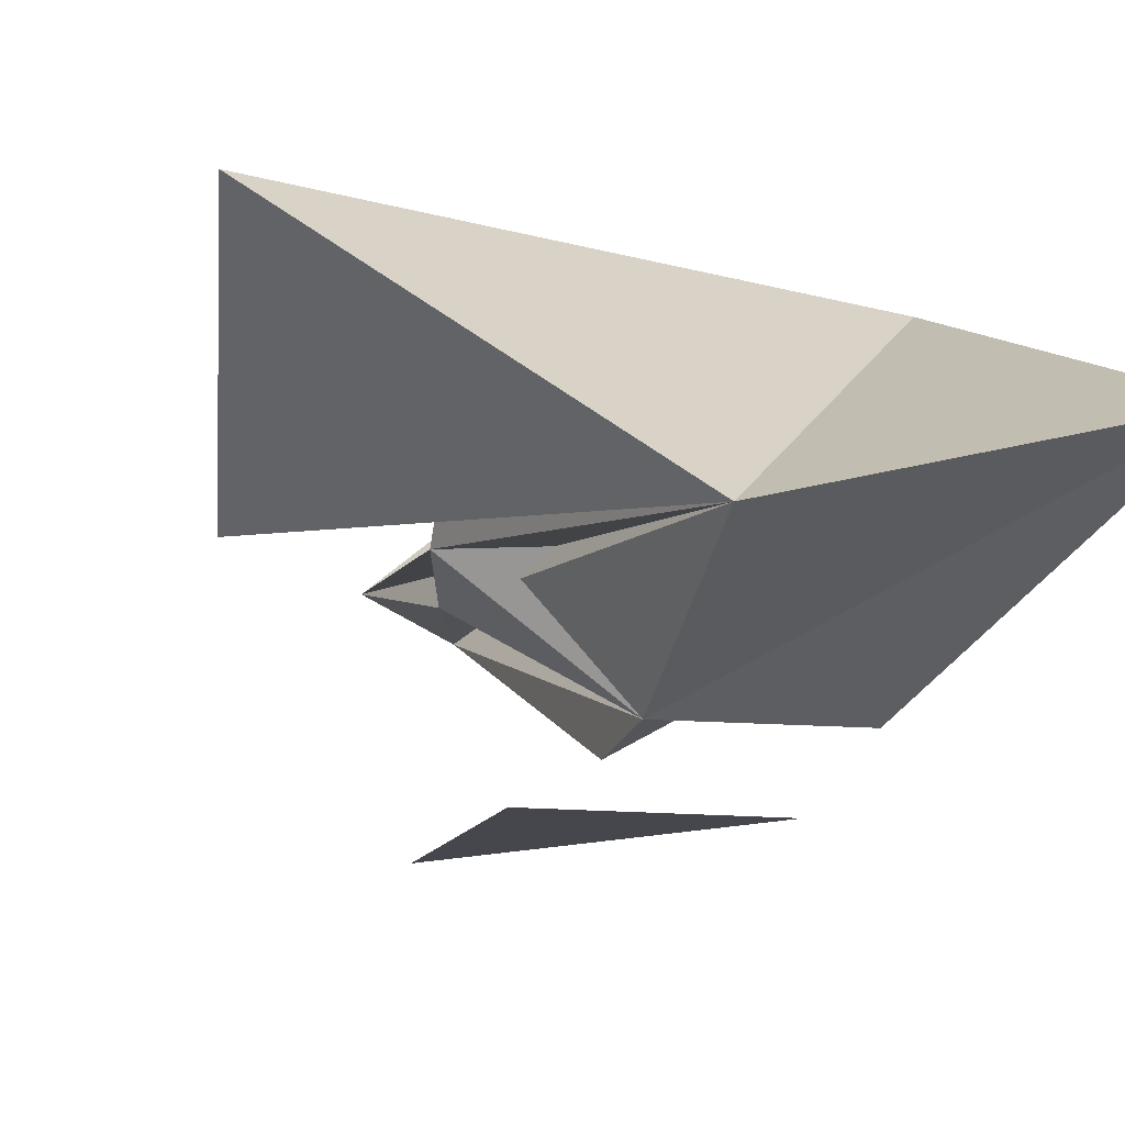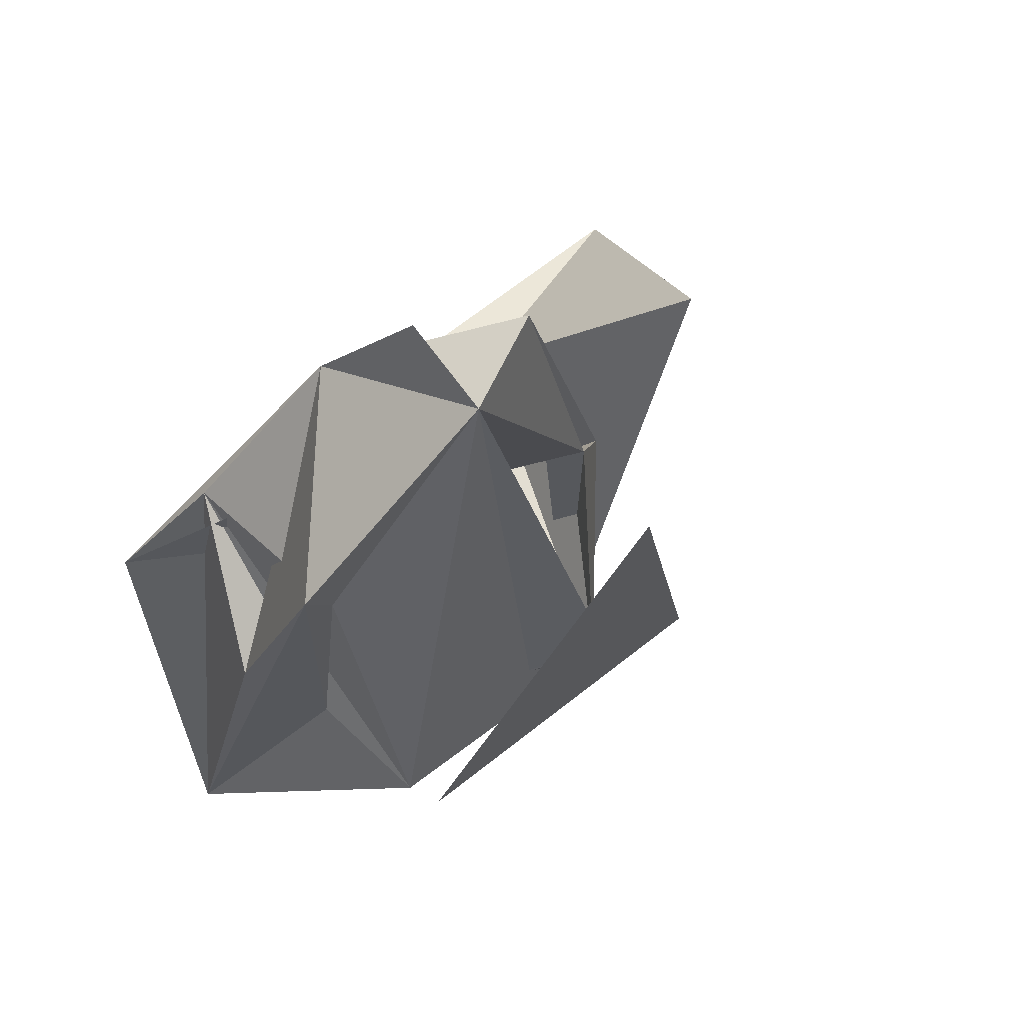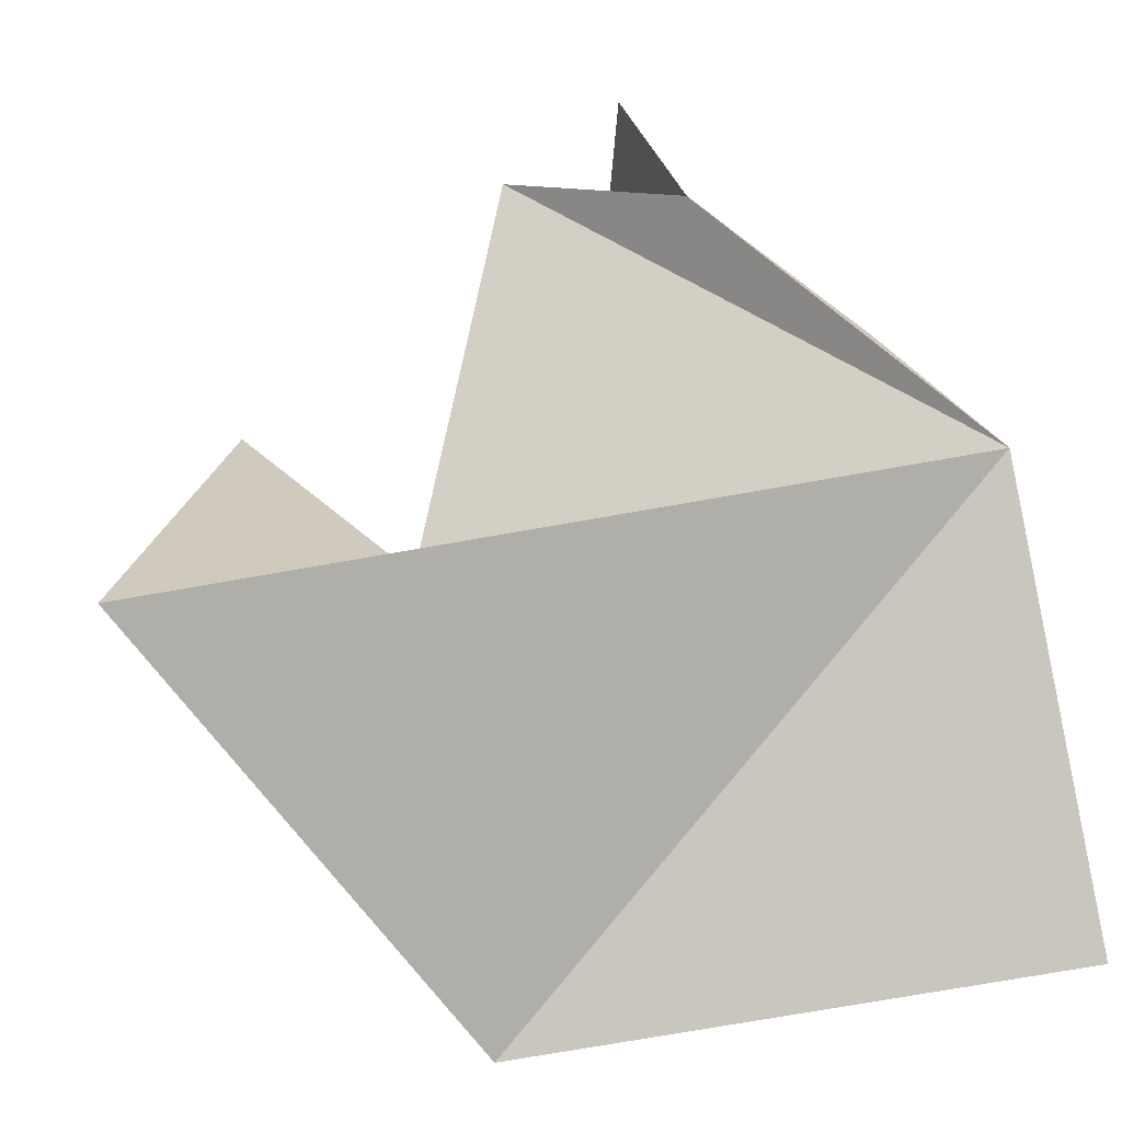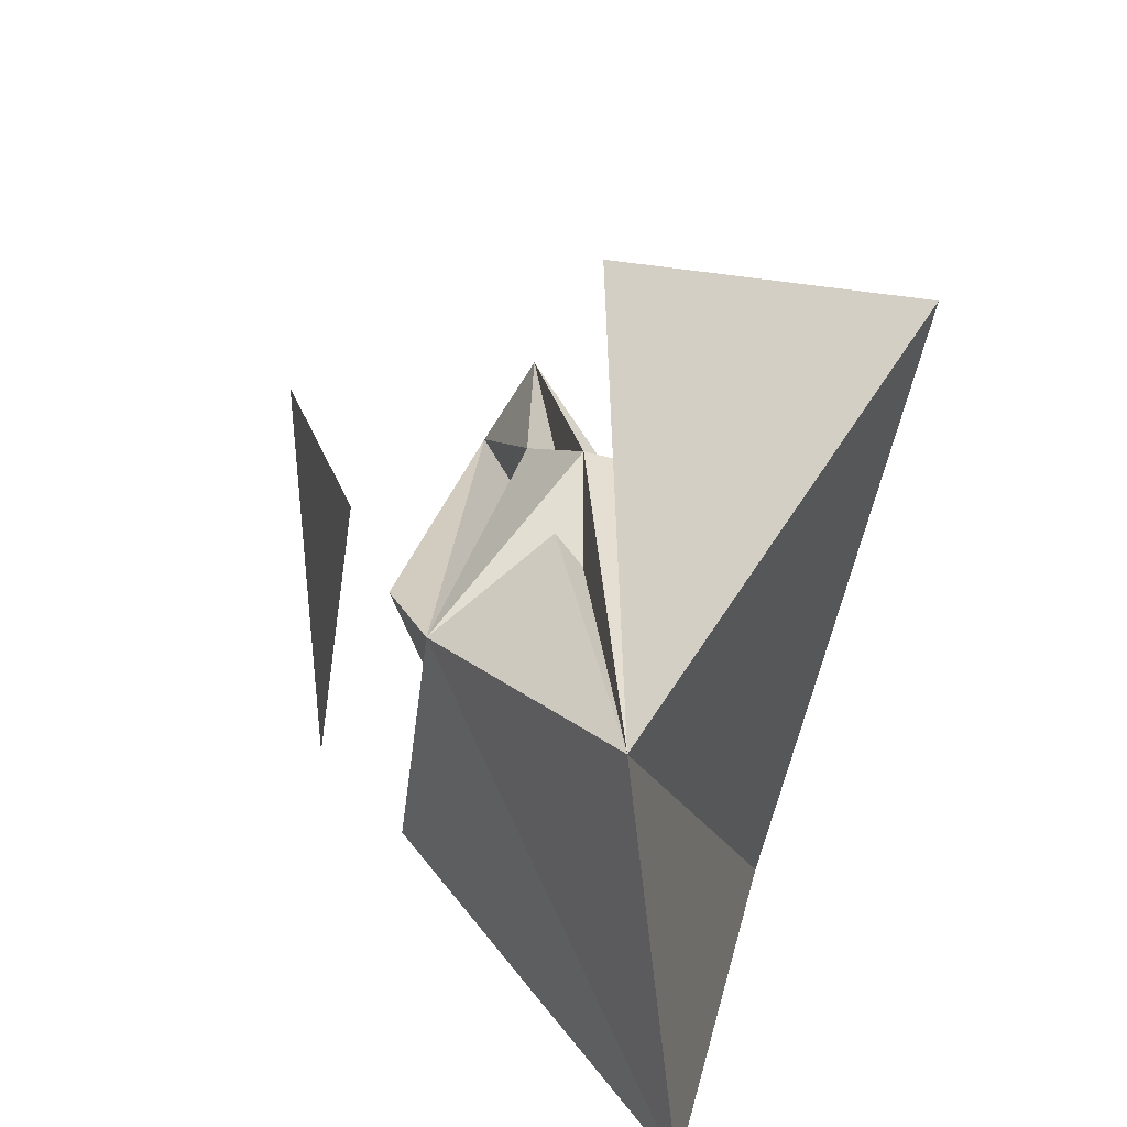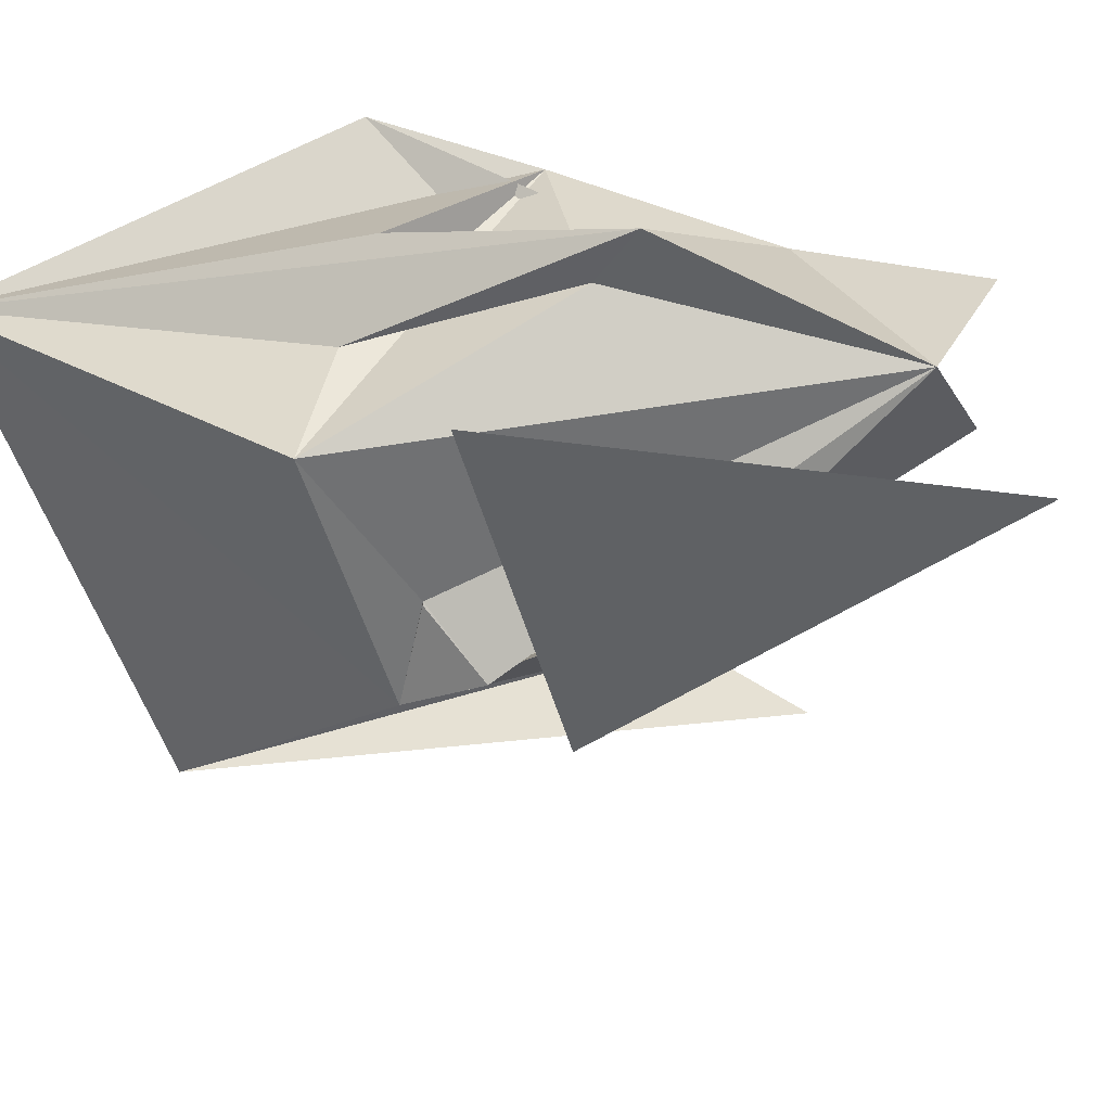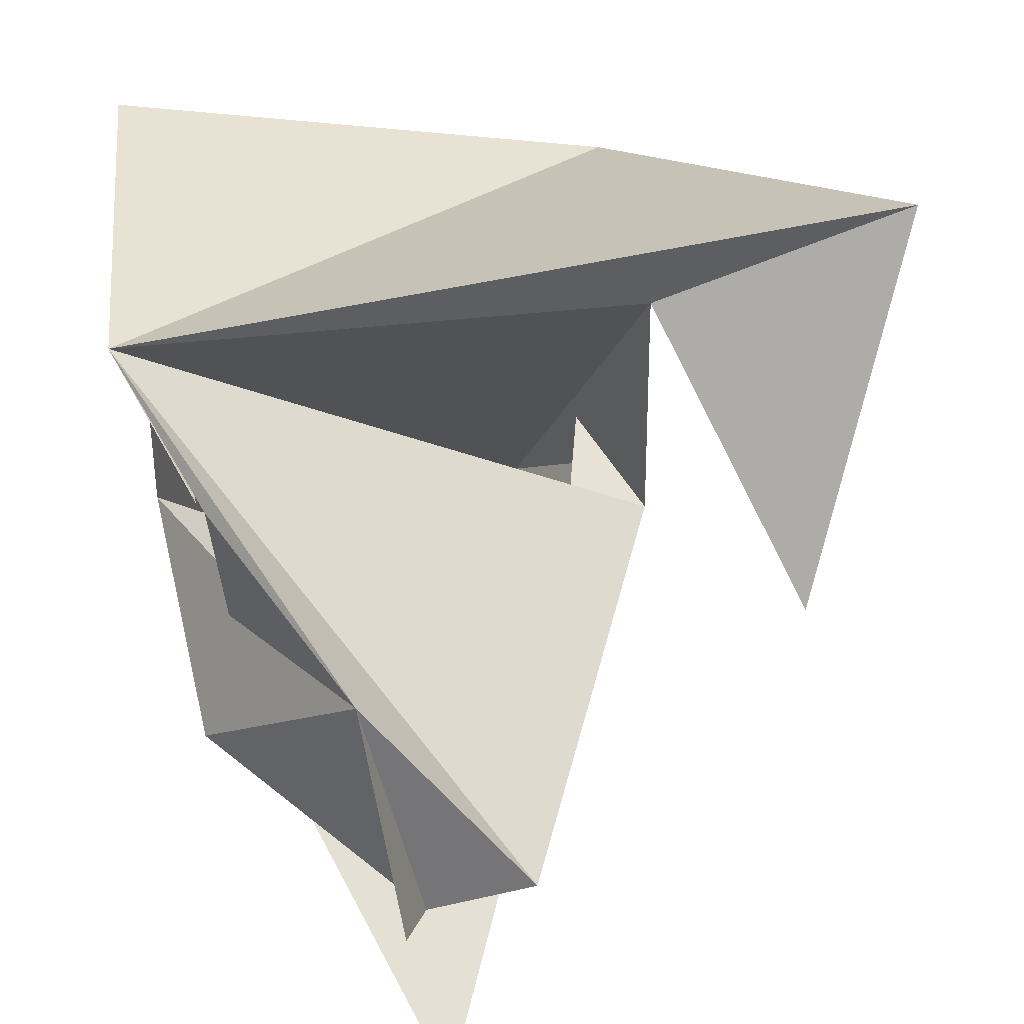
<metadata>
{"format":"obj","ext":"obj","renderer":"f3d","projection":"perspective","resolution":1024,"background":"white","views":[{"elev":0.1,"azim":148.4,"up":"+Y"},{"elev":57.3,"azim":-37.9,"up":"+Z"},{"elev":70.6,"azim":171.3,"up":"+Y"},{"elev":-54.3,"azim":86.3,"up":"+Z"},{"elev":-57.2,"azim":-68.1,"up":"+Y"},{"elev":53.6,"azim":-4.0,"up":"+Y"}]}
</metadata>
<code>
o DeathClawSKULL
v 0.4125 -0.2608 -0.03138
v 0.04524 -0.4976 1.065
v -0.4135 -0.3294 0.05256
v 0.04906 -0.03127 -0.1842
v 0.0143 -0.0138 -0.1898
v 0.01504 -0.01404 -0.1898
v 0.04906 -0.03128 -0.1844
v 0.04906 -0.03139 -0.2098
v 0.04909 -0.03141 -0.2099
v 0.08281 -0.05794 -0.2294
v 0.08279 -0.05793 -0.2294
v 0.08278 -0.05792 -0.2294
v -0.04886 -0.02496 -0.2644
v -0.0488 -0.02497 -0.2641
v -0.04636 -0.02446 -0.2567
v -0.04635 -0.02444 -0.2569
v -0.04671 -0.02453 -0.2578
v -0.01151 -0.01409 -0.2186
v -0.0112 -0.01398 -0.2185
v -0.005834 -0.01231 -0.2167
v -0.006038 -0.01232 -0.2168
v -0.006163 -0.01234 -0.2168
v -0.01109 -0.01394 -0.2185
v 0.9019 0.3052 0.3476
v 1.163 1.001 -0.2241
v 0.5589 0.3608 -1.066
v 0.5841 0.7828 -0.1717
v -0.6082 0.8051 -0.1043
v 0.6942 0.7905 -0.2794
v 0.2539 0.1733 0.9306
v -0.1105 0.5154 0.6717
v 0.5727 0.2791 0.01477
v -0.0325 0.2259 1.07
v 0.4209 0.1524 0.2484
v -0.6329 0.5681 -1.091
v 0.0133 0.0497 0.9065
v 0.3004 -0.06354 -0.3767
v 0.26 -0.1598 -0.1574
v -0.5549 0.312 -0.06555
v -0.4142 0.6498 0.2384
v 0.08836 -0.06194 -0.2327
v -0.414 0.1677 -0.2103
v -0.3484 -0.1042 -0.3172
v -0.4635 0.1067 0.4616
v -0.3738 0.1372 0.3238
g DeathClawSKULL_DeathClawSKULL_Material.001
f 2 1 3
f 28 27 25
f 25 24 26
f 24 27 29
f 32 28 30
f 30 26 32
f 34 26 30
f 36 33 31
f 36 31 33
f 34 37 26
f 44 36 31
f 40 31 28
f 28 35 40
f 30 36 34
f 39 40 35
f 41 10 37
f 38 10 41
f 12 11 38
f 39 45 42
f 35 42 44
f 43 42 35
f 26 28 25
f 1 2 3
f 28 26 35
f 24 27 26
f 29 27 24
f 28 31 30
f 34 28 32
f 32 26 27
f 27 37 32
f 37 27 28
f 34 32 37
f 34 36 28
f 42 40 39
f 39 35 44
f 44 31 39
f 42 45 44
f 45 39 31
f 45 36 44
f 40 45 31
f 45 43 36
f 42 43 40
f 45 40 43
f 26 37 35
f 37 28 36
f 43 35 37
f 36 38 37
f 43 37 10
f 11 38 36
f 43 10 36
f 11 36 10
f 24 25 27
f 36 30 31
f 41 37 38
f 38 11 10
l 6 5
l 13 14
l 19 23
l 20 21
l 18 19
l 15 16
l 16 17
l 4 7
l 8 9
l 20 22

</code>
